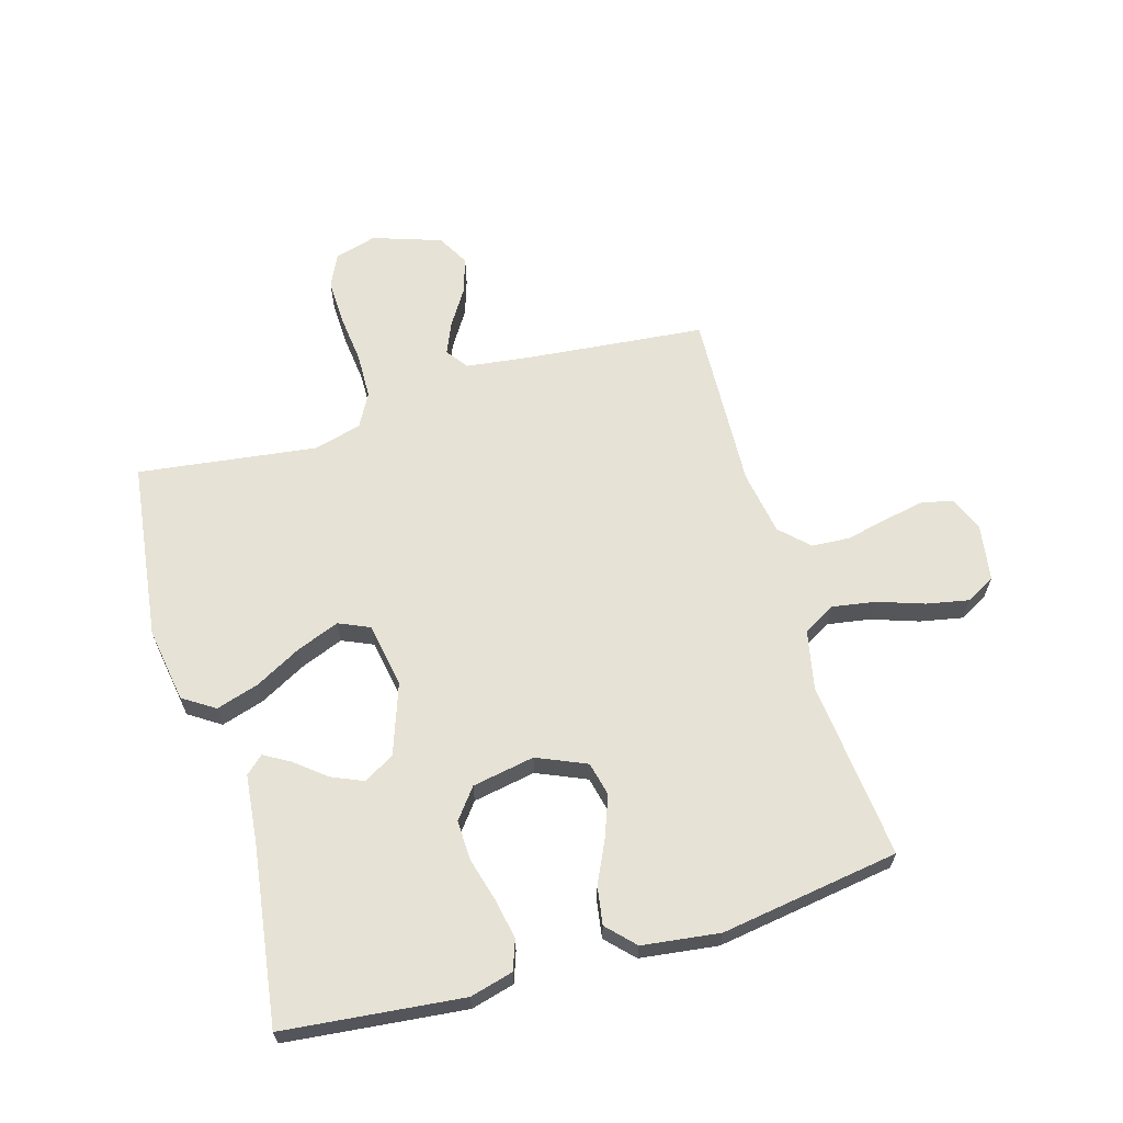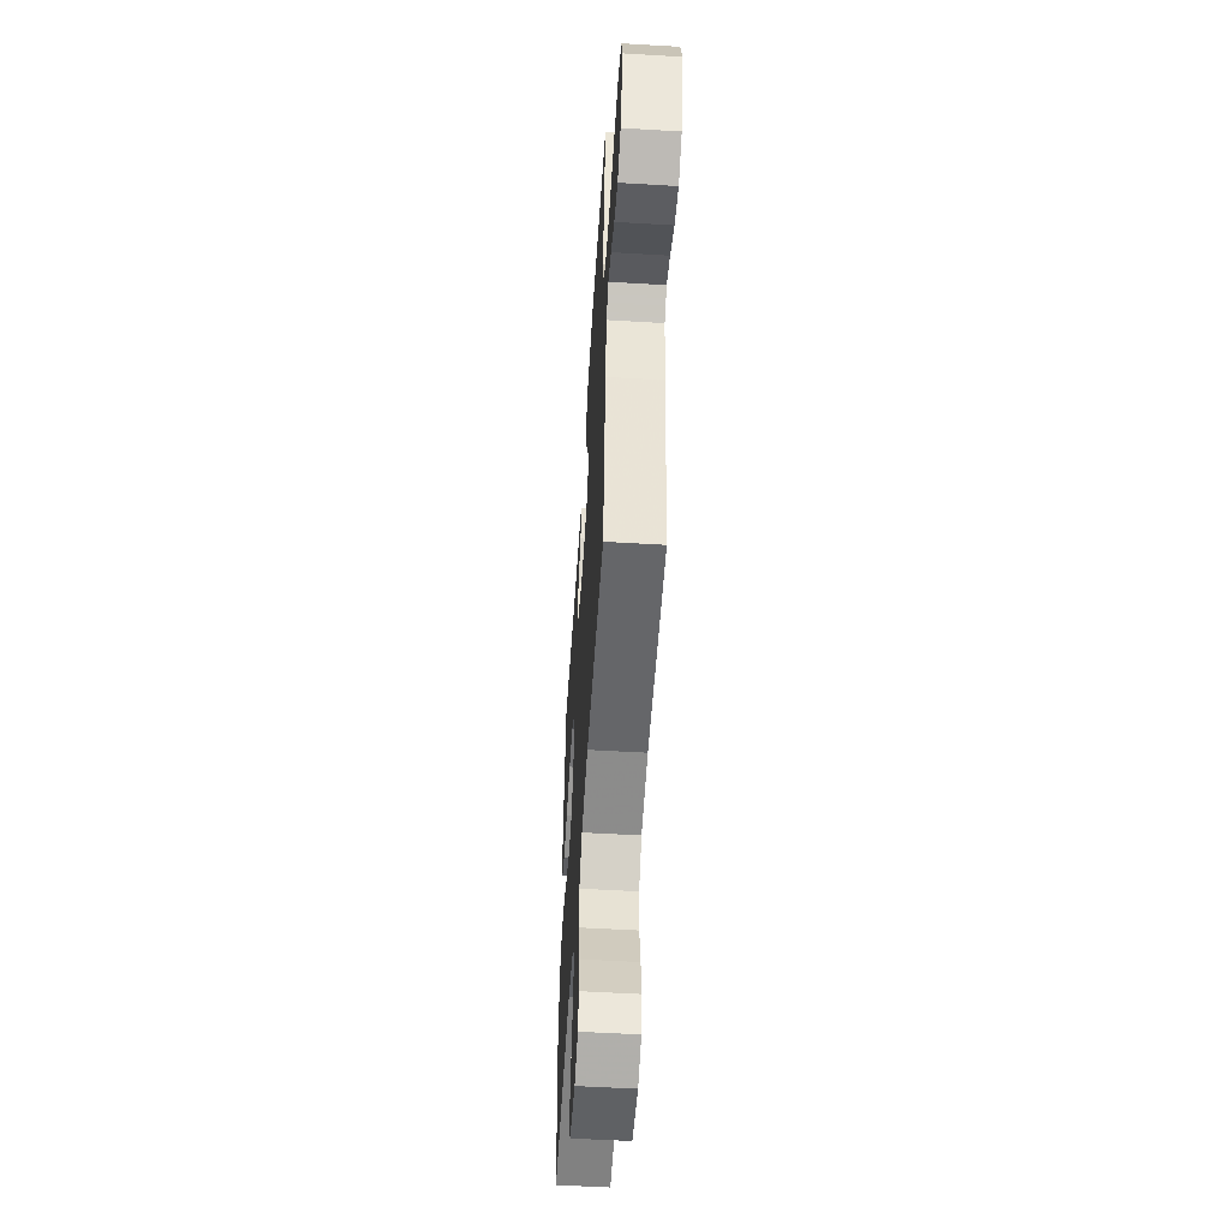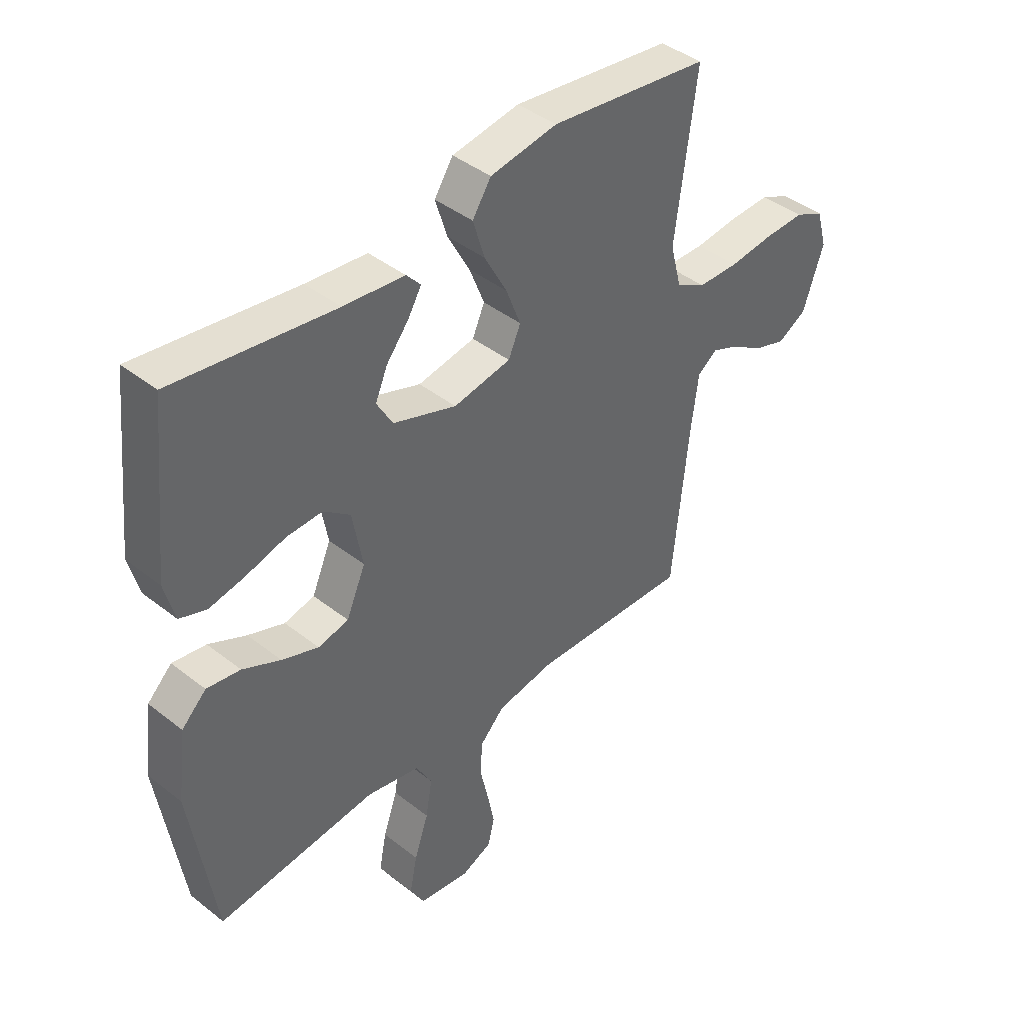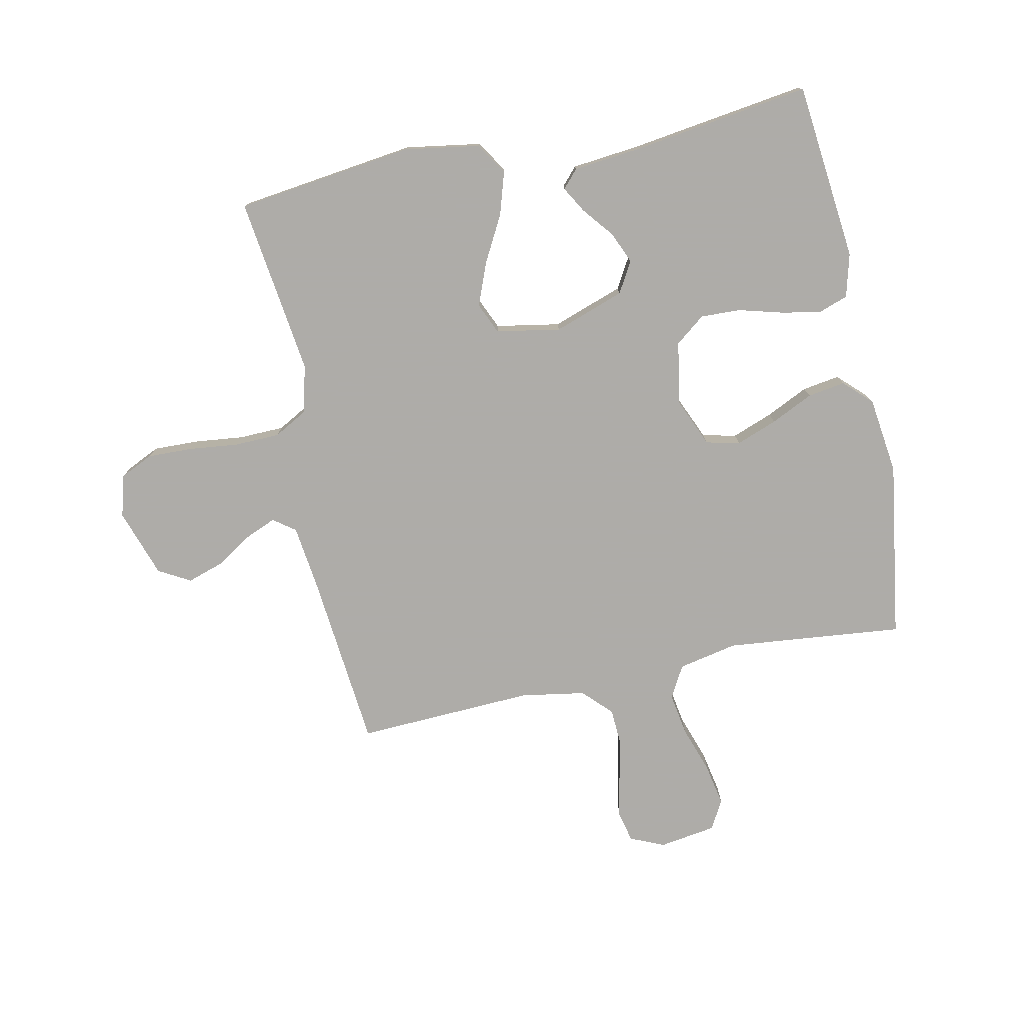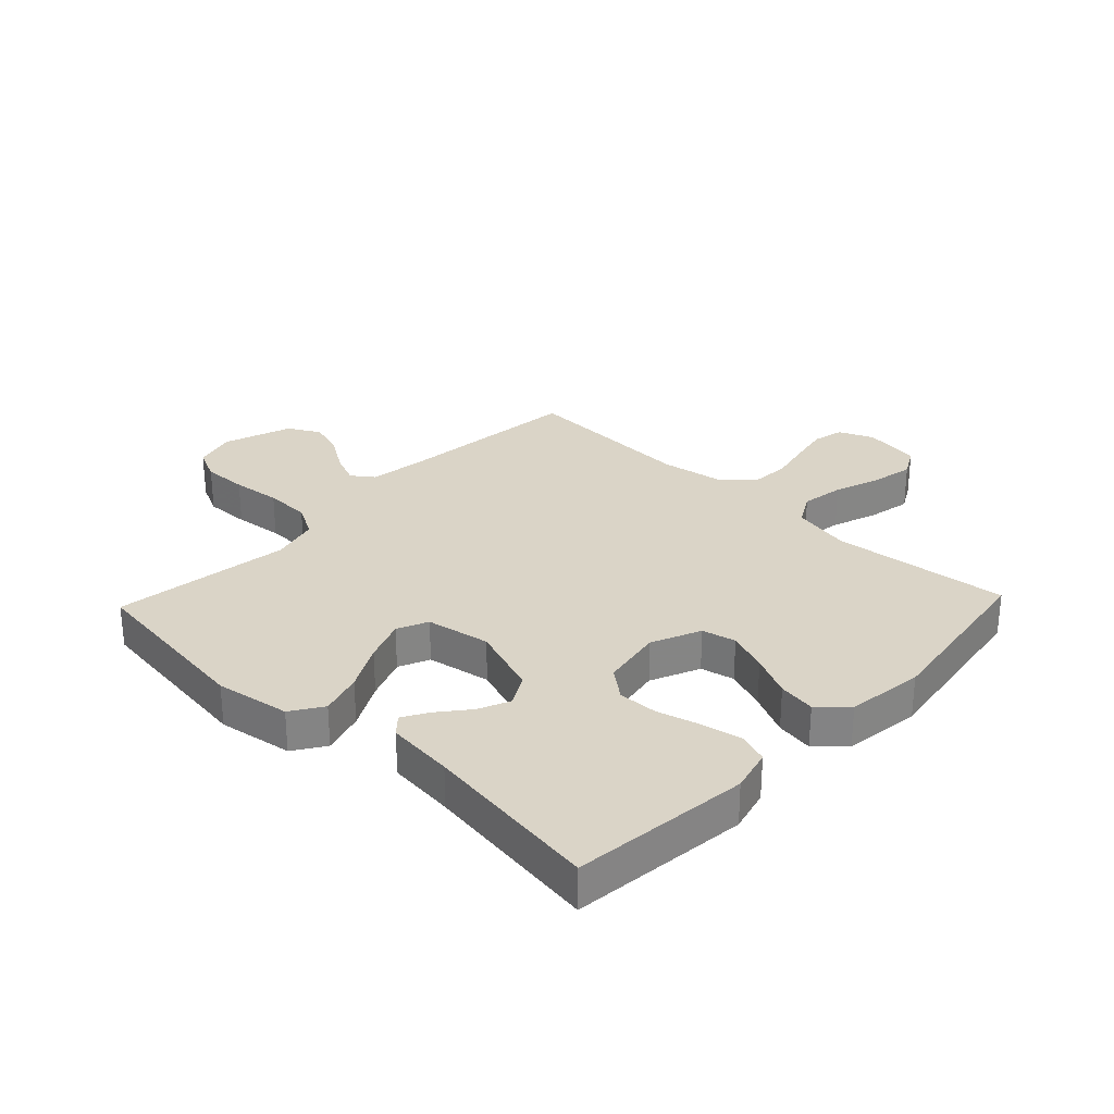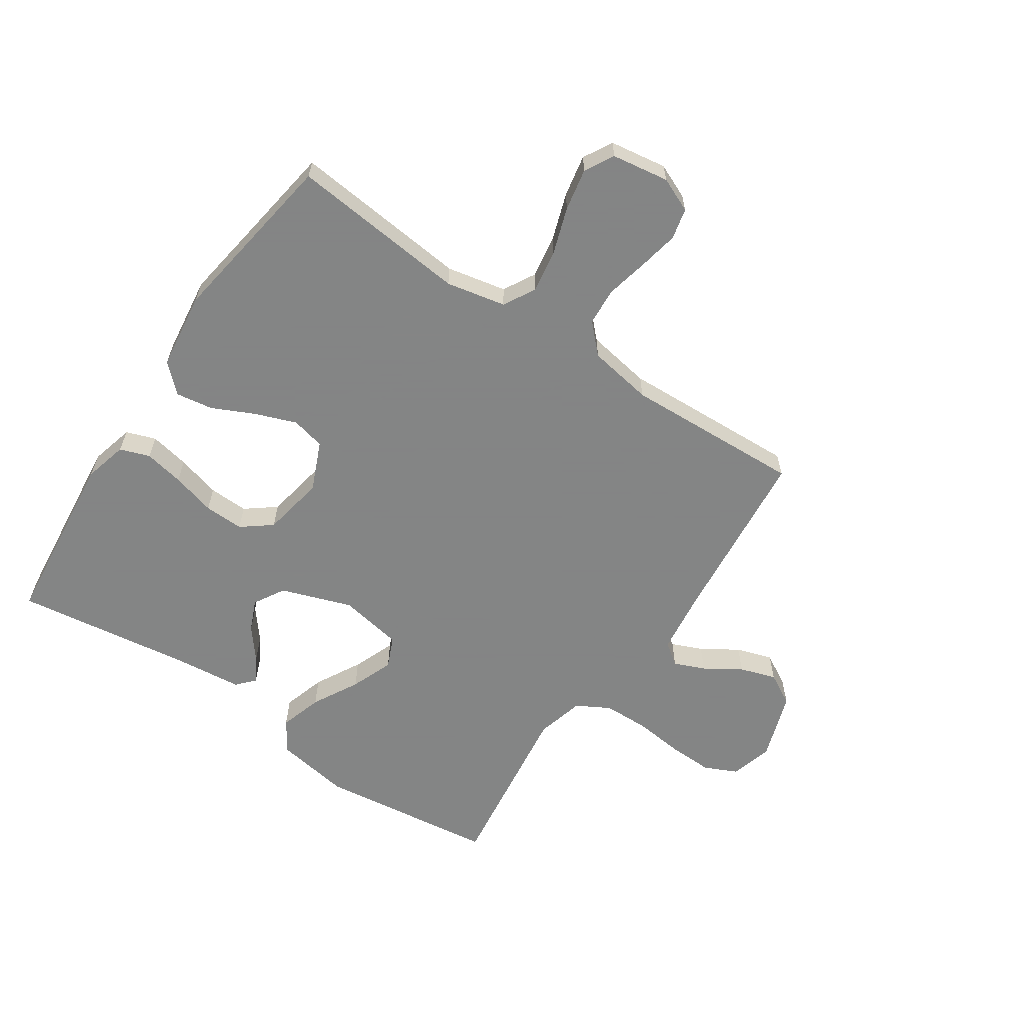
<metadata>
{"format":"obj","ext":"obj","renderer":"f3d","projection":"perspective","resolution":1024,"background":"white","views":[{"elev":64.0,"azim":73.6,"up":"+Y"},{"elev":-54.6,"azim":-93.6,"up":"+Z"},{"elev":42.1,"azim":133.3,"up":"+Z"},{"elev":-77.0,"azim":11.7,"up":"+Y"},{"elev":28.9,"azim":43.5,"up":"+Y"},{"elev":-61.6,"azim":145.9,"up":"+Y"}]}
</metadata>
<code>
v 0.5 0.07 -0.5
v 0.2 0.07 -0.47
v 0.1 0.07 -0.491
v 0.07 0.07 -0.545
v 0.082 0.07 -0.617
v 0.109 0.07 -0.696
v 0.123 0.07 -0.767
v 0.096 0.07 -0.816
v 0 0.07 -0.831
v -0.058 0.07 -0.806
v -0.07 0.07 -0.754
v -0.057 0.07 -0.687
v -0.041 0.07 -0.615
v -0.045 0.07 -0.551
v -0.091 0.07 -0.504
v -0.2 0.07 -0.486
v -0.5 0.07 -0.5
v -0.53 0.07 -0.2
v -0.544 0.07 -0.091
v -0.581 0.07 -0.064
v -0.633 0.07 -0.086
v -0.694 0.07 -0.125
v -0.755 0.07 -0.145
v -0.809 0.07 -0.115
v -0.848 0.07 0
v -0.828 0.07 0.071
v -0.773 0.07 0.097
v -0.697 0.07 0.095
v -0.614 0.07 0.086
v -0.537 0.07 0.088
v -0.481 0.07 0.119
v -0.46 0.07 0.2
v -0.5 0.07 0.5
v -0.2 0.07 0.539
v -0.074 0.07 0.519
v -0.039 0.07 0.466
v -0.061 0.07 0.394
v -0.103 0.07 0.316
v -0.131 0.07 0.244
v -0.108 0.07 0.192
v 0 0.07 0.173
v 0.119 0.07 0.215
v 0.149 0.07 0.267
v 0.126 0.07 0.32
v 0.084 0.07 0.372
v 0.059 0.07 0.415
v 0.086 0.07 0.445
v 0.2 0.07 0.457
v 0.5 0.07 0.5
v 0.532 0.07 0.2
v 0.513 0.07 0.127
v 0.463 0.07 0.109
v 0.396 0.07 0.122
v 0.322 0.07 0.142
v 0.255 0.07 0.144
v 0.205 0.07 0.105
v 0.186 0.07 0
v 0.222 0.07 -0.083
v 0.279 0.07 -0.096
v 0.348 0.07 -0.07
v 0.419 0.07 -0.036
v 0.482 0.07 -0.026
v 0.528 0.07 -0.07
v 0.545 0.07 -0.2
v 0.5 0 -0.5
v 0.2 0 -0.47
v 0.1 0 -0.491
v 0.07 0 -0.545
v 0.082 0 -0.617
v 0.109 0 -0.696
v 0.123 0 -0.767
v 0.096 0 -0.816
v 0 0 -0.831
v -0.058 0 -0.806
v -0.07 0 -0.754
v -0.057 0 -0.687
v -0.041 0 -0.615
v -0.045 0 -0.551
v -0.091 0 -0.504
v -0.2 0 -0.486
v -0.5 0 -0.5
v -0.53 0 -0.2
v -0.544 0 -0.091
v -0.581 0 -0.064
v -0.633 0 -0.086
v -0.694 0 -0.125
v -0.755 0 -0.145
v -0.809 0 -0.115
v -0.848 0 0
v -0.828 0 0.071
v -0.773 0 0.097
v -0.697 0 0.095
v -0.614 0 0.086
v -0.537 0 0.088
v -0.481 0 0.119
v -0.46 0 0.2
v -0.5 0 0.5
v -0.2 0 0.539
v -0.074 0 0.519
v -0.039 0 0.466
v -0.061 0 0.394
v -0.103 0 0.316
v -0.131 0 0.244
v -0.108 0 0.192
v 0 0 0.173
v 0.119 0 0.215
v 0.149 0 0.267
v 0.126 0 0.32
v 0.084 0 0.372
v 0.059 0 0.415
v 0.086 0 0.445
v 0.2 0 0.457
v 0.5 0 0.5
v 0.532 0 0.2
v 0.513 0 0.127
v 0.463 0 0.109
v 0.396 0 0.122
v 0.322 0 0.142
v 0.255 0 0.144
v 0.205 0 0.105
v 0.186 0 0
v 0.222 0 -0.083
v 0.279 0 -0.096
v 0.348 0 -0.07
v 0.419 0 -0.036
v 0.482 0 -0.026
v 0.528 0 -0.07
v 0.545 0 -0.2
f 63 64 1 2
f 60 61 62 63
f 59 60 63 2
f 58 59 2 3
f 57 58 3 4
f 56 57 4
f 51 52 53 54
f 49 50 51 54
f 48 49 54 55
f 44 45 46 47
f 43 44 47 48
f 35 36 37 38
f 35 38 39
f 32 33 34 35
f 31 32 35 39
f 30 31 39 40
f 26 27 28 29
f 26 29 30
f 25 26 30
f 21 22 23 24
f 20 21 24 25
f 16 17 18
f 15 16 18 19
f 10 11 12 13
f 8 9 10 13
f 8 13 14
f 5 6 7 8
f 4 5 8 14
f 56 4 14 15
f 43 48 55 56
f 42 43 56 15
f 25 30 40 41
f 20 25 41
f 19 20 41 42
f 15 19 42
f 66 65 128 127
f 127 126 125 124
f 66 127 124 123
f 67 66 123 122
f 68 67 122 121
f 68 121 120
f 118 117 116 115
f 118 115 114 113
f 119 118 113 112
f 111 110 109 108
f 112 111 108 107
f 102 101 100 99
f 103 102 99
f 99 98 97 96
f 103 99 96 95
f 104 103 95 94
f 93 92 91 90
f 94 93 90
f 94 90 89
f 88 87 86 85
f 89 88 85 84
f 82 81 80
f 83 82 80 79
f 77 76 75 74
f 77 74 73 72
f 78 77 72
f 72 71 70 69
f 78 72 69 68
f 79 78 68 120
f 120 119 112 107
f 79 120 107 106
f 105 104 94 89
f 105 89 84
f 106 105 84 83
f 106 83 79
f 1 65 66 2
f 2 66 67 3
f 3 67 68 4
f 4 68 69 5
f 5 69 70 6
f 6 70 71 7
f 7 71 72 8
f 8 72 73 9
f 9 73 74 10
f 10 74 75 11
f 11 75 76 12
f 12 76 77 13
f 13 77 78 14
f 14 78 79 15
f 15 79 80 16
f 16 80 81 17
f 17 81 82 18
f 18 82 83 19
f 19 83 84 20
f 20 84 85 21
f 21 85 86 22
f 22 86 87 23
f 23 87 88 24
f 24 88 89 25
f 25 89 90 26
f 26 90 91 27
f 27 91 92 28
f 28 92 93 29
f 29 93 94 30
f 30 94 95 31
f 31 95 96 32
f 32 96 97 33
f 33 97 98 34
f 34 98 99 35
f 35 99 100 36
f 36 100 101 37
f 37 101 102 38
f 38 102 103 39
f 39 103 104 40
f 40 104 105 41
f 41 105 106 42
f 42 106 107 43
f 43 107 108 44
f 44 108 109 45
f 45 109 110 46
f 46 110 111 47
f 47 111 112 48
f 48 112 113 49
f 49 113 114 50
f 50 114 115 51
f 51 115 116 52
f 52 116 117 53
f 53 117 118 54
f 54 118 119 55
f 55 119 120 56
f 56 120 121 57
f 57 121 122 58
f 58 122 123 59
f 59 123 124 60
f 60 124 125 61
f 61 125 126 62
f 62 126 127 63
f 63 127 128 64
f 64 128 65 1

</code>
